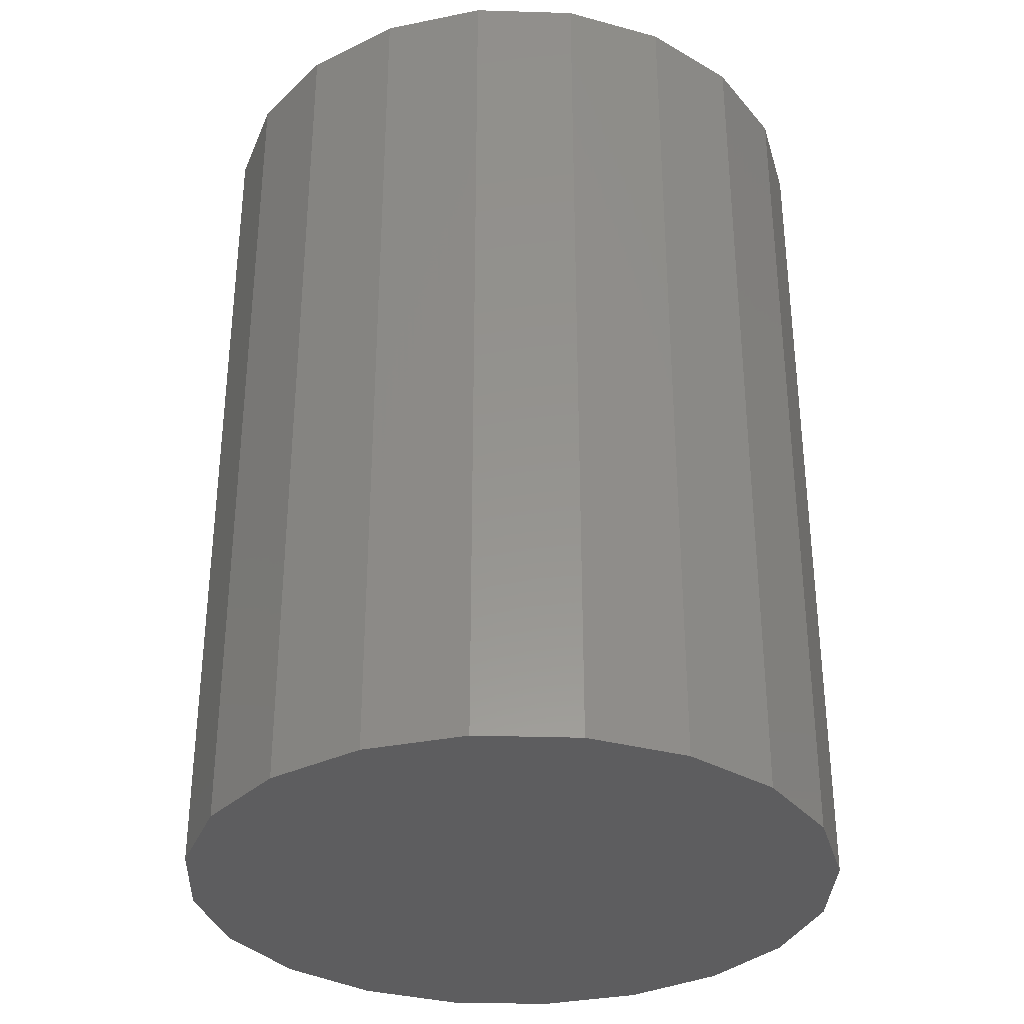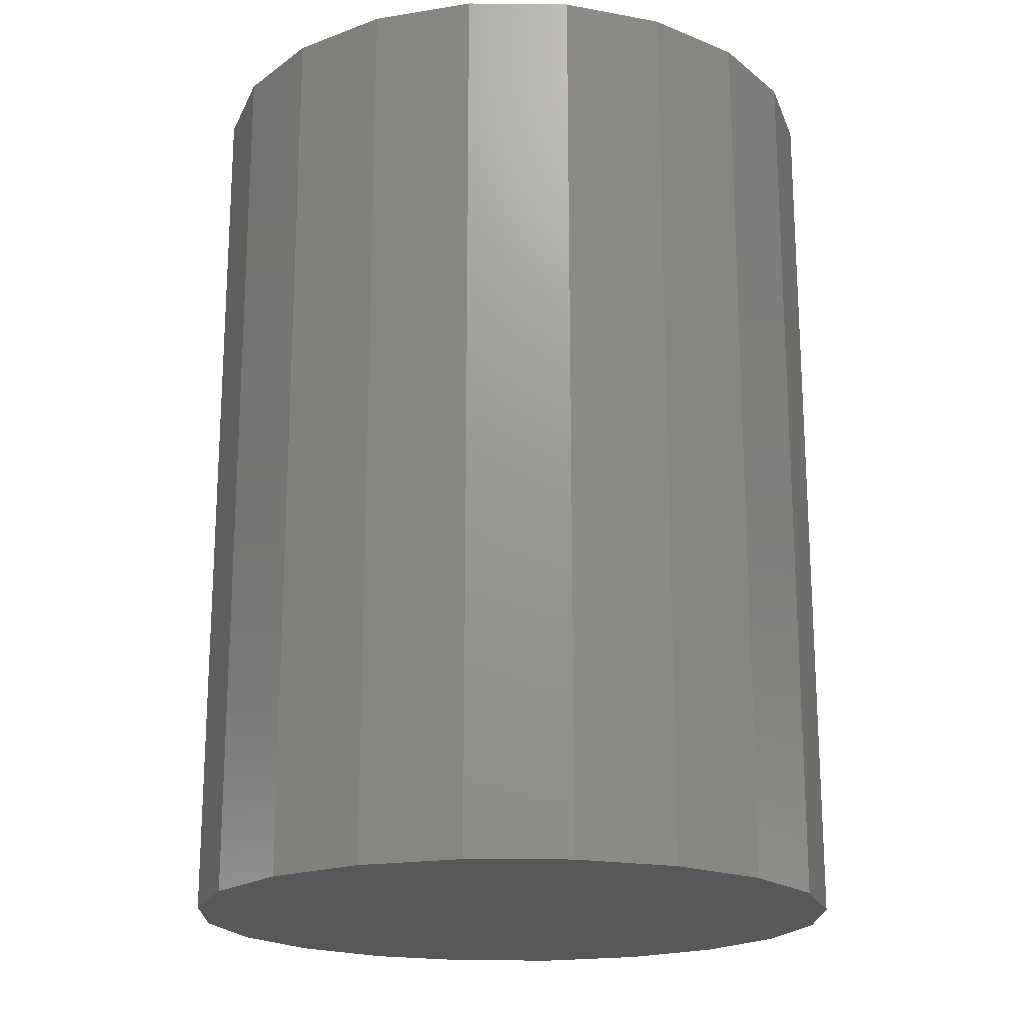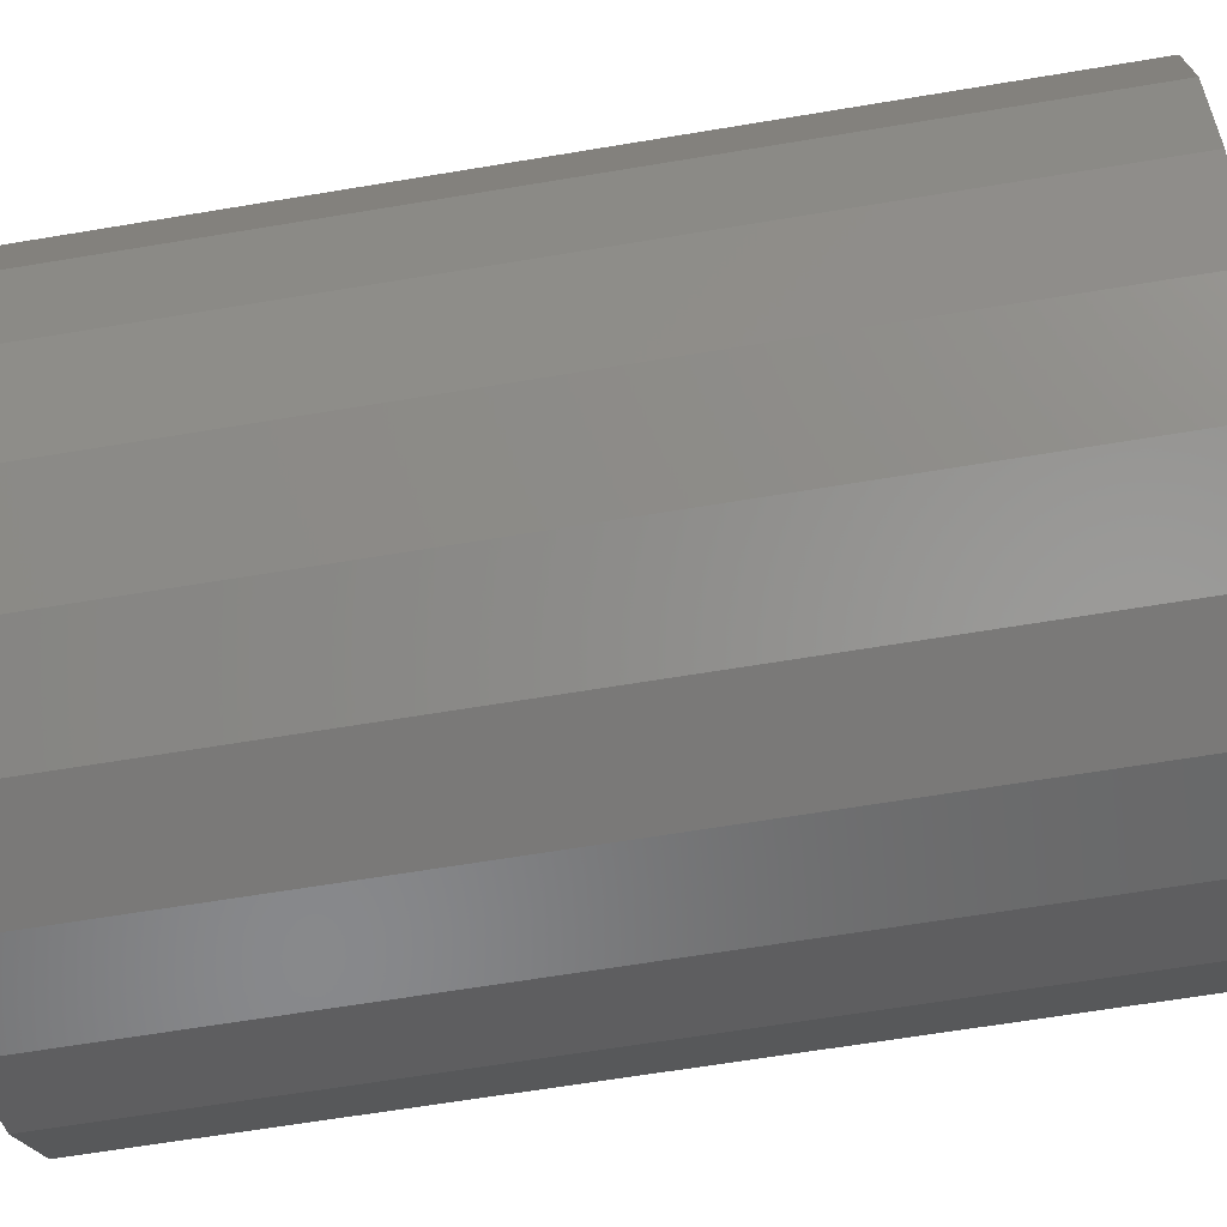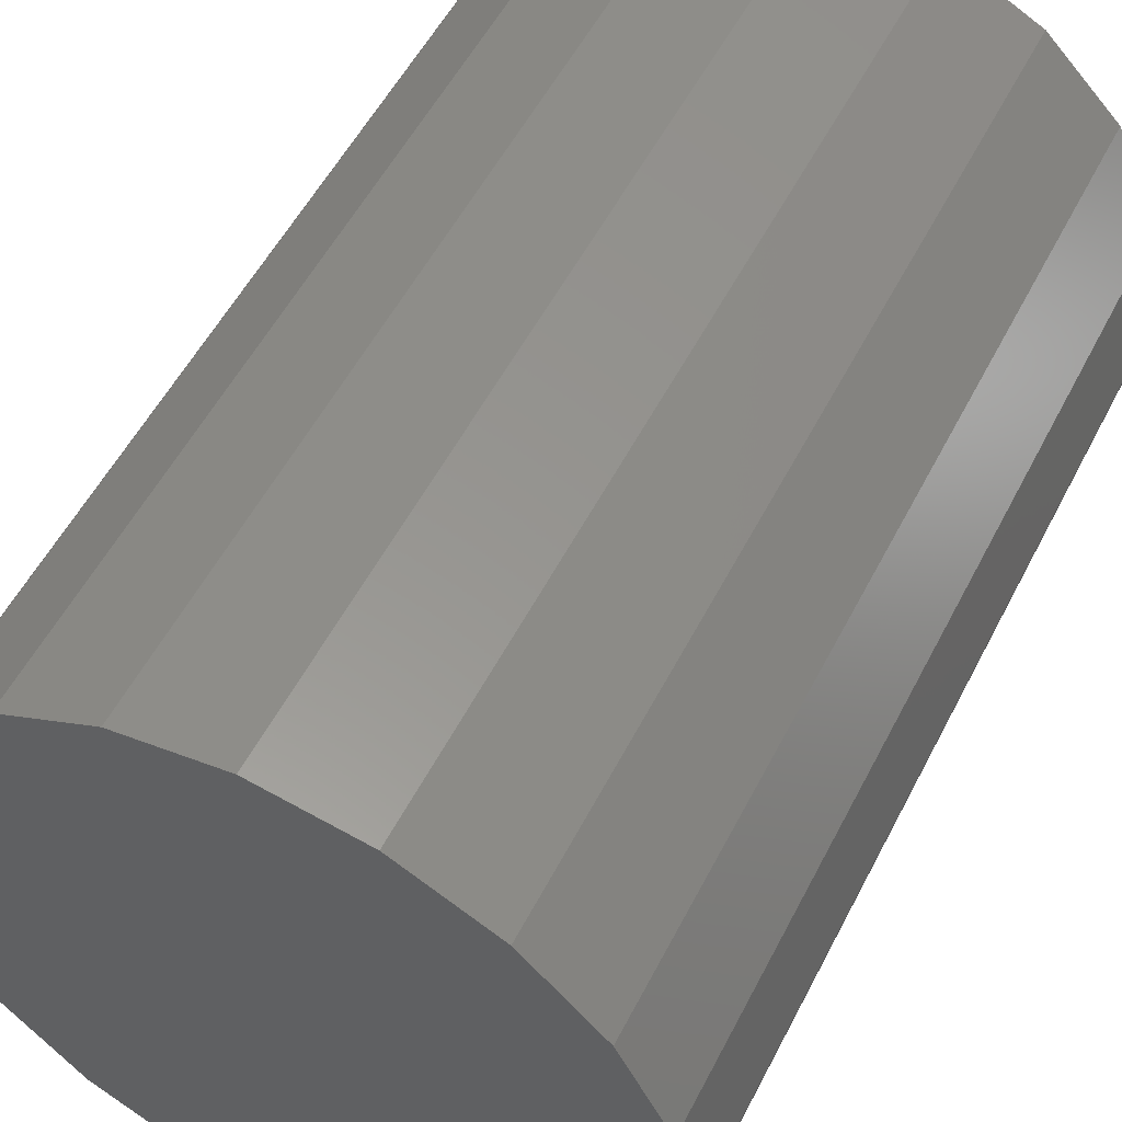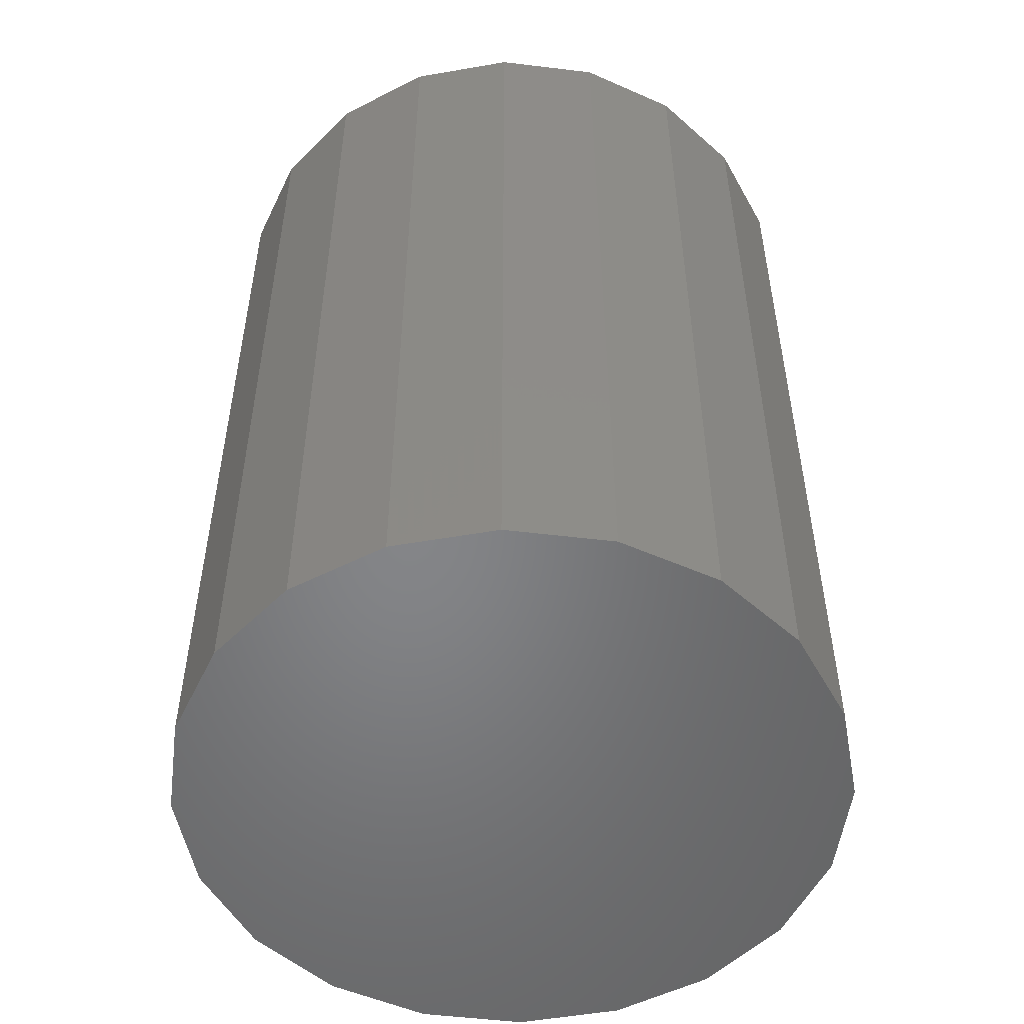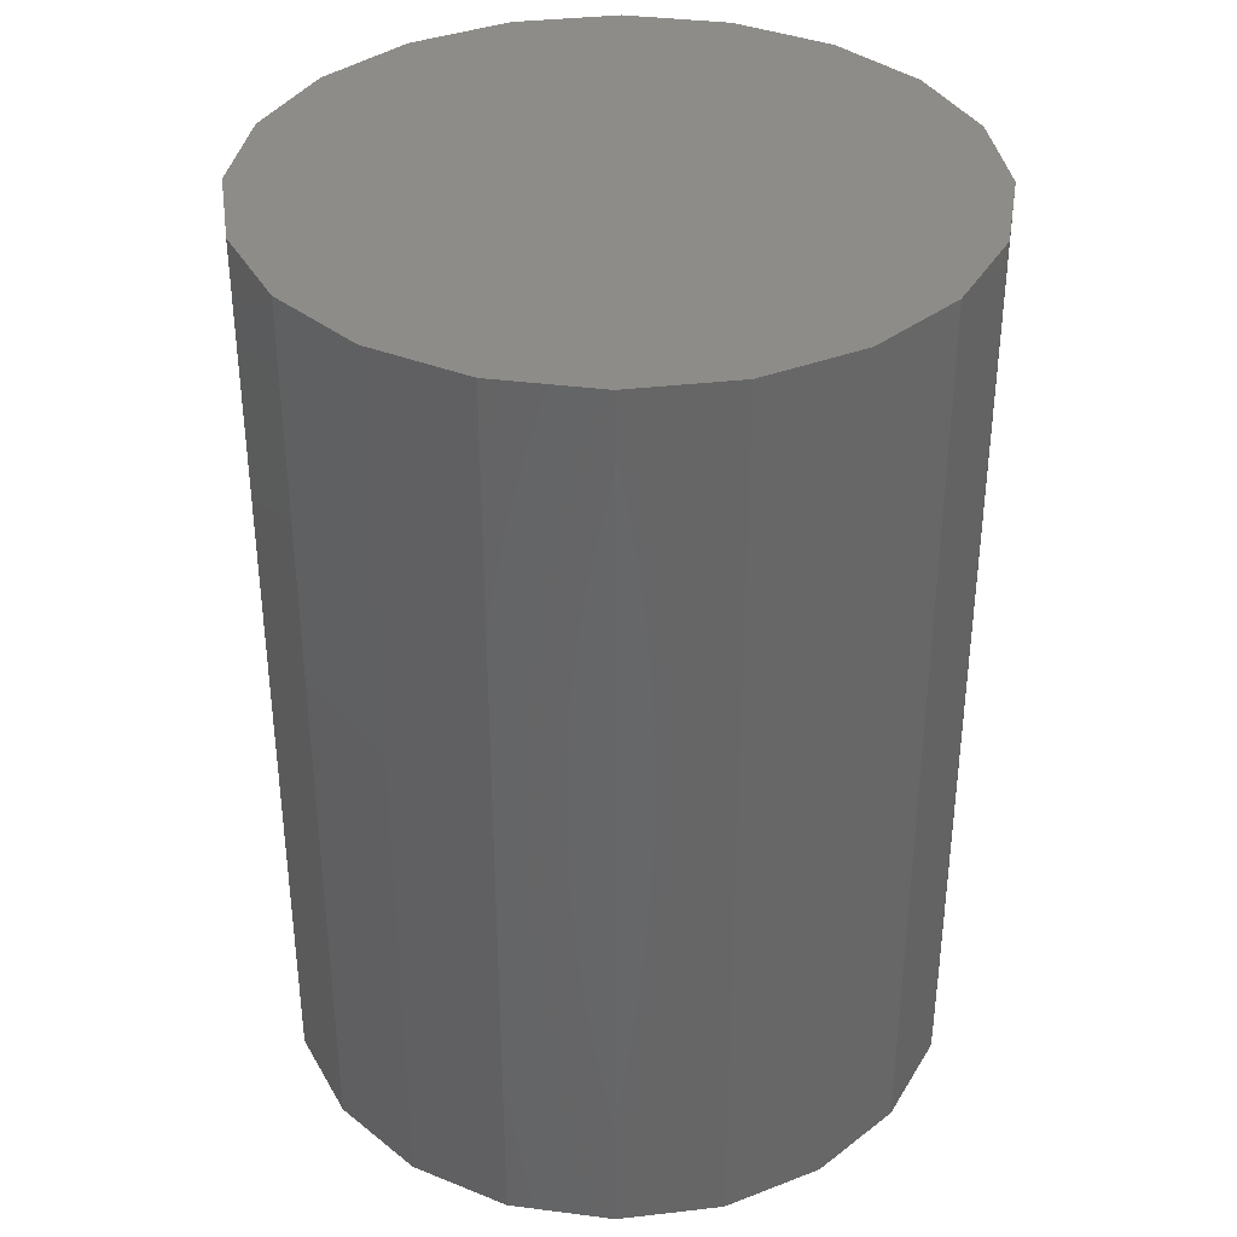
<metadata>
{"format":"stl","ext":"stl","renderer":"f3d","projection":"perspective","resolution":1024,"background":"white","views":[{"elev":-33.3,"azim":60.6,"up":"+Z"},{"elev":-19.4,"azim":133.9,"up":"+Z"},{"elev":-63.8,"azim":99.6,"up":"+Y"},{"elev":54.1,"azim":-153.2,"up":"+Y"},{"elev":-52.4,"azim":91.6,"up":"+Z"},{"elev":36.6,"azim":-17.5,"up":"+Z"}]}
</metadata>
<code>
# stl→obj: 40 verts, 76 faces
v 28.04 216.4 970
v -48.04 216.4 970
v -50 204 970
v -50 204 860
v 30 204 970
v -48.04 191.6 970
v -48.04 191.6 860
v 22.36 227.5 970
v -42.36 227.5 970
v -48.04 216.4 860
v 13.51 236.4 970
v -33.51 236.4 970
v -42.36 227.5 860
v 2.369 242 970
v -22.37 242 970
v -33.52 236.4 860
v -10 244 970
v -22.36 242 860
v -10 244 860
v 2.357 242 860
v 13.52 236.4 860
v 22.36 227.5 860
v 28.04 216.4 860
v 28.04 191.6 970
v 30 204 860
v -42.36 180.5 970
v 22.36 180.5 970
v 28.04 191.6 860
v -33.51 171.6 970
v 13.51 171.6 970
v 22.36 180.5 860
v -22.37 166 970
v 2.369 166 970
v 13.52 171.6 860
v -10 164 970
v 2.357 166 860
v -10 164 860
v -22.36 166 860
v -33.52 171.6 860
v -42.36 180.5 860
f 1 2 3
f 4 3 2
f 5 1 3
f 6 5 3
f 7 6 3
f 7 3 4
f 8 9 2
f 10 2 9
f 1 8 2
f 10 4 2
f 11 12 9
f 13 9 12
f 8 11 9
f 13 10 9
f 14 15 12
f 16 12 15
f 11 14 12
f 16 13 12
f 14 17 15
f 18 15 17
f 18 16 15
f 19 17 14
f 19 18 17
f 20 14 11
f 20 19 14
f 21 11 8
f 21 20 11
f 22 8 1
f 22 21 8
f 23 1 5
f 23 22 1
f 6 24 5
f 25 5 24
f 25 23 5
f 26 27 24
f 28 24 27
f 6 26 24
f 28 25 24
f 29 30 27
f 31 27 30
f 26 29 27
f 31 28 27
f 32 33 30
f 34 30 33
f 29 32 30
f 34 31 30
f 32 35 33
f 36 33 35
f 36 34 33
f 37 35 32
f 37 36 35
f 38 32 29
f 38 37 32
f 39 29 26
f 39 38 29
f 40 26 6
f 40 39 26
f 7 40 6
f 25 4 10
f 28 4 25
f 7 4 28
f 23 10 13
f 25 10 23
f 22 13 16
f 23 13 22
f 21 16 18
f 22 16 21
f 20 18 19
f 21 18 20
f 7 28 31
f 40 31 34
f 7 31 40
f 39 34 36
f 40 34 39
f 38 36 37
f 39 36 38

</code>
